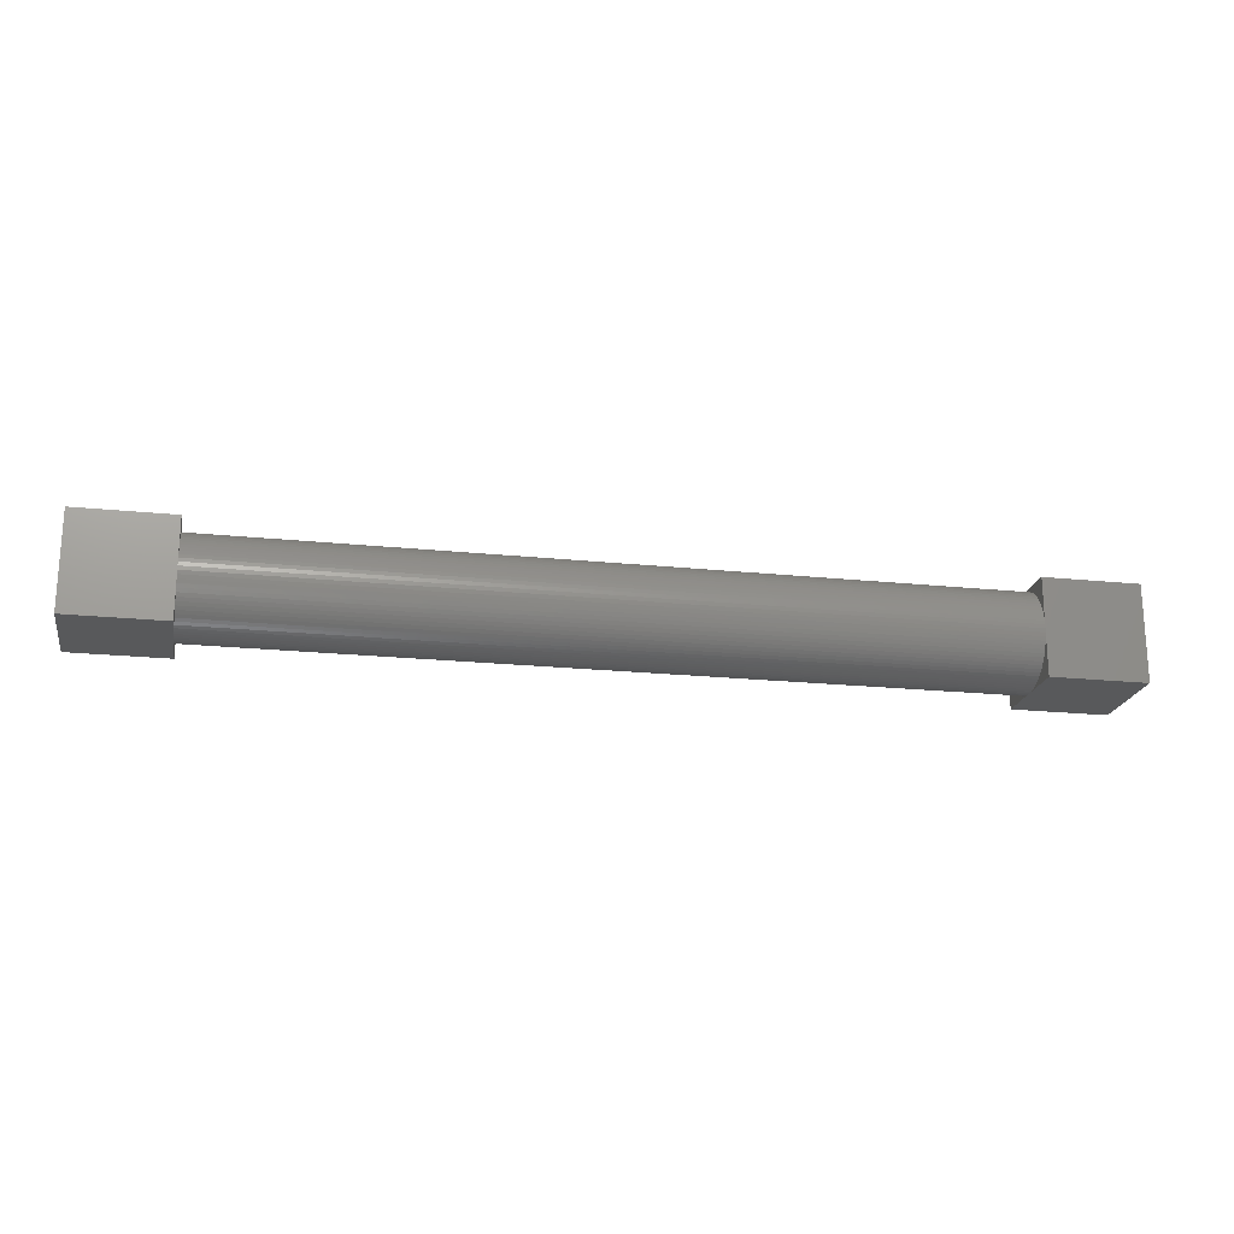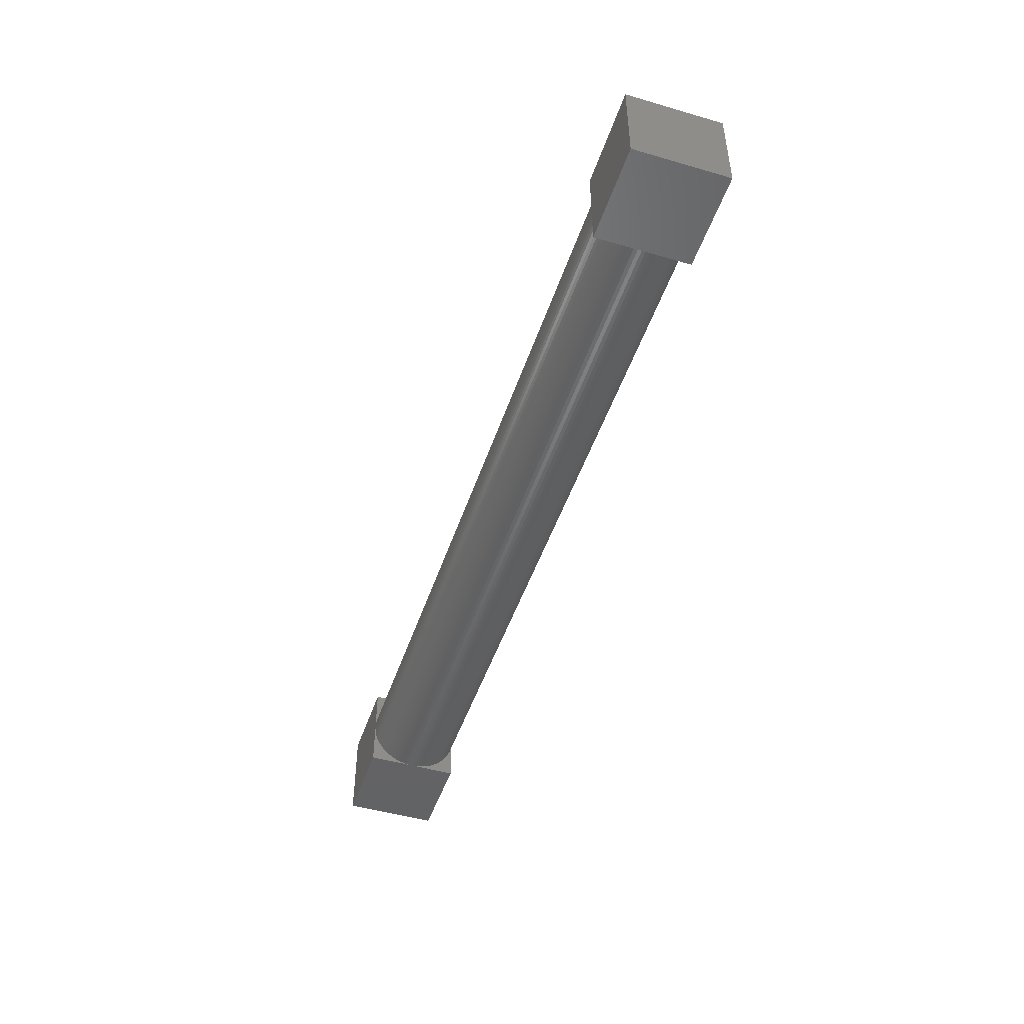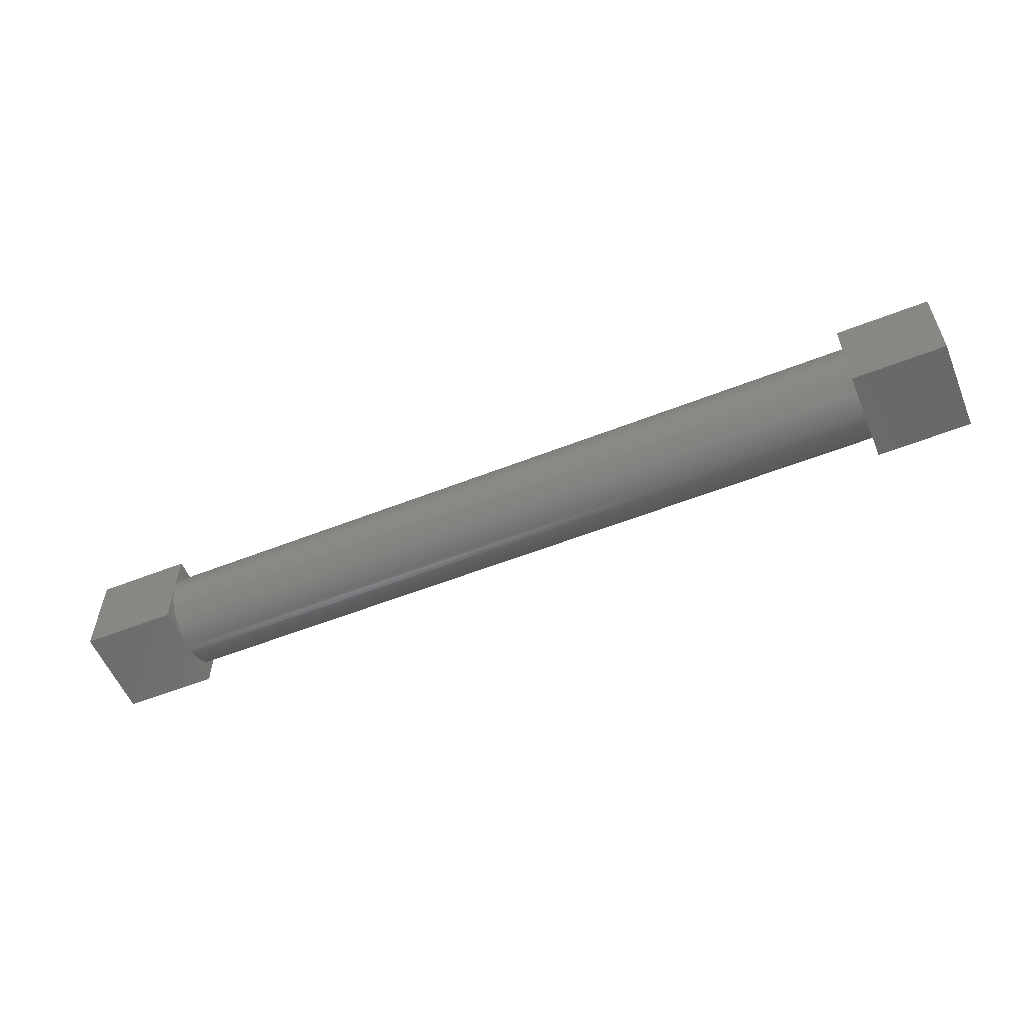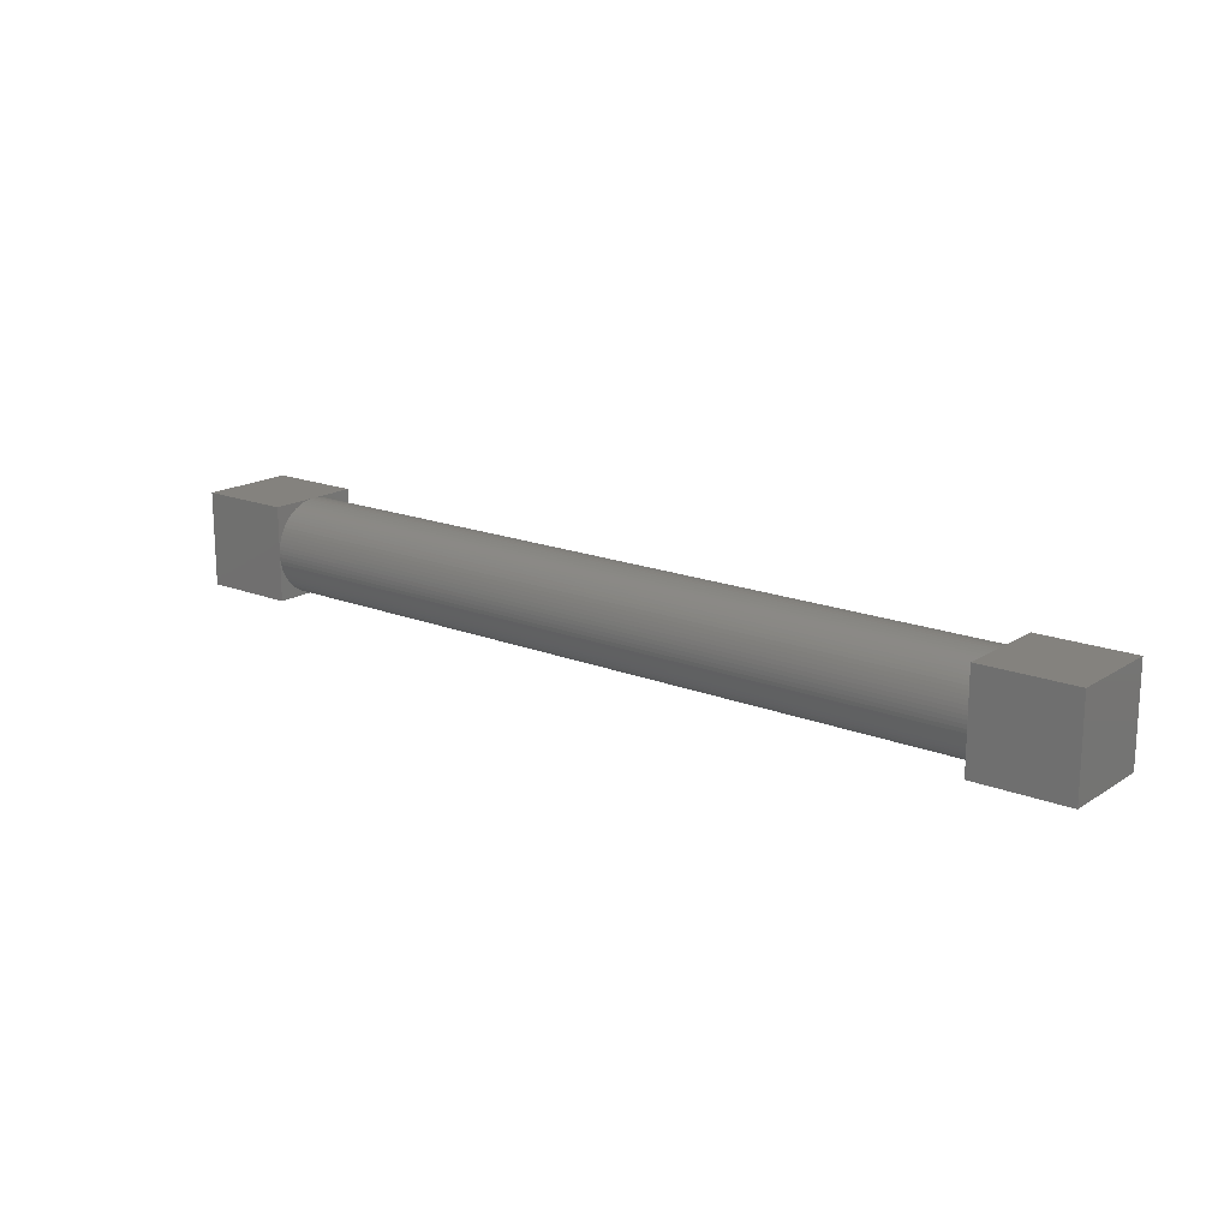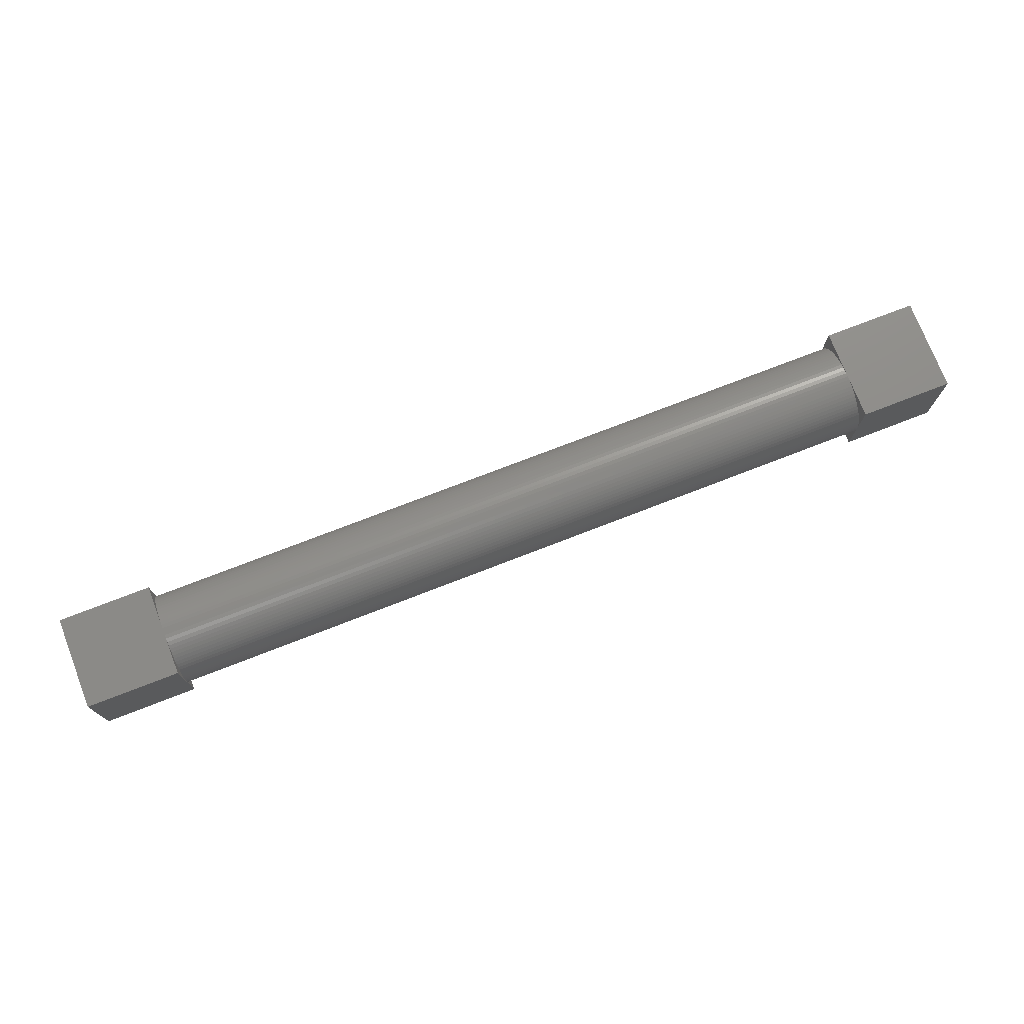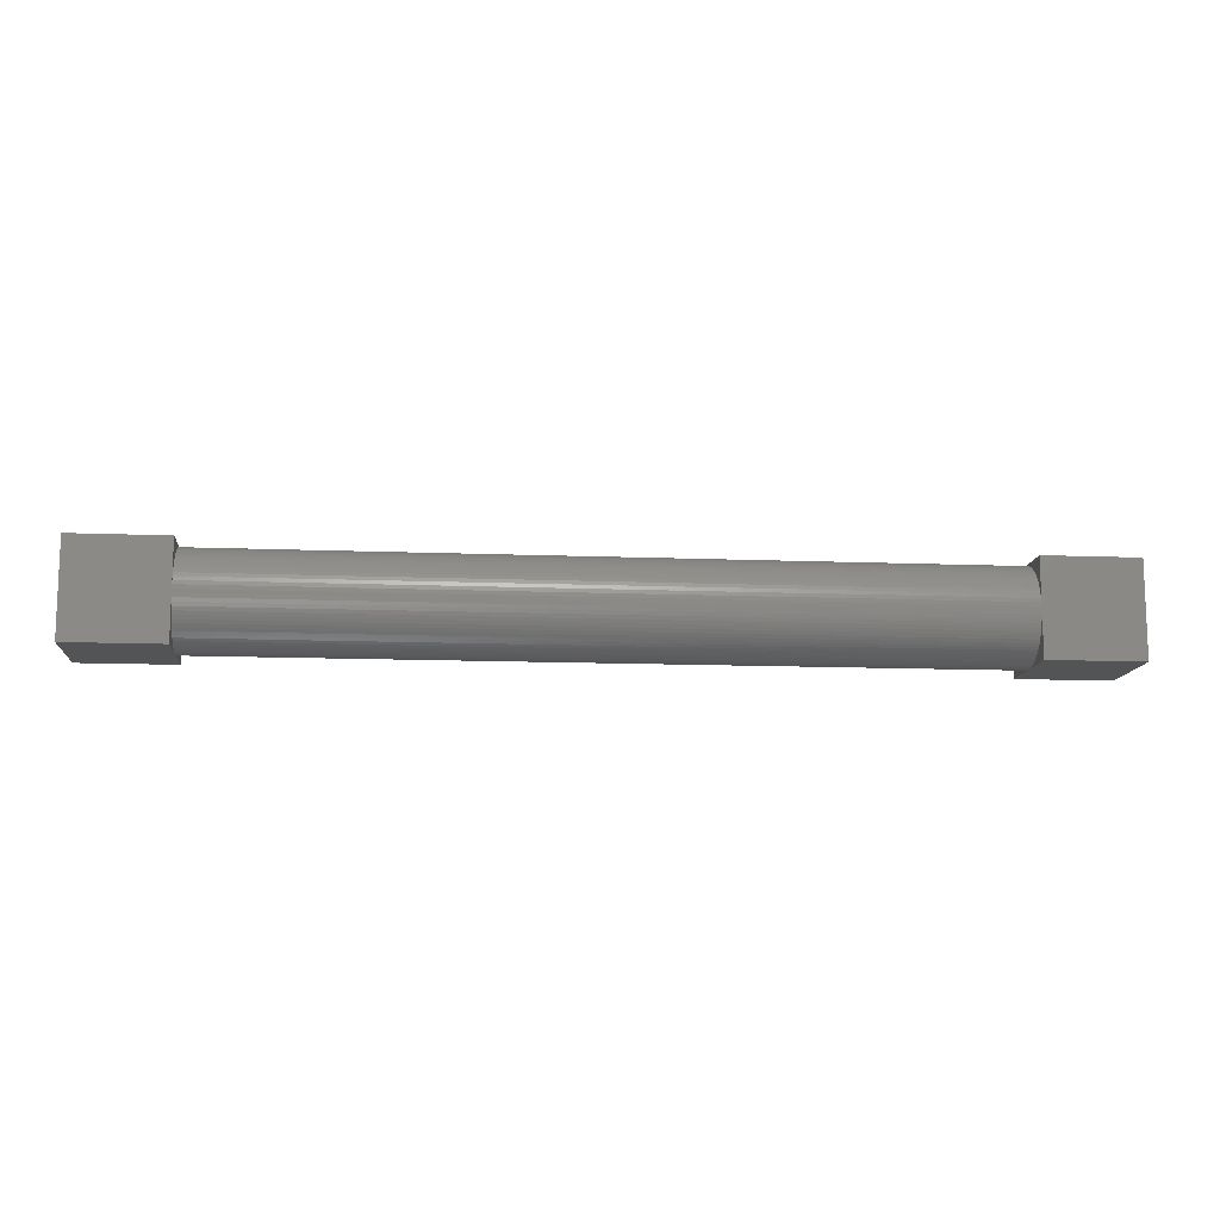
<metadata>
{"format":"stl","ext":"stl","renderer":"f3d","projection":"perspective","resolution":1024,"background":"white","views":[{"elev":-20.5,"azim":-10.7,"up":"+Y"},{"elev":-47.8,"azim":71.9,"up":"+Y"},{"elev":-56.3,"azim":22.4,"up":"+Y"},{"elev":17.2,"azim":-141.5,"up":"+Z"},{"elev":74.5,"azim":-21.2,"up":"+Z"},{"elev":-12.2,"azim":174.6,"up":"+Z"}]}
</metadata>
<code>
# stl→obj: 174 verts, 344 faces
v 40 -4.991 -0.2981
v 40 -5 -5
v 40 -4.999 0.09941
v 40 -4.952 -0.6937
v 40 -4.881 -1.085
v 40 -4.779 -1.469
v 40 -4.647 -1.844
v 40 -4.486 -2.208
v 40 -4.297 -2.557
v 40 -4.08 -2.89
v 40 -3.837 -3.205
v 40 -3.571 -3.5
v 40 -3.281 -3.773
v 40 -2.971 -4.022
v 40 -2.642 -4.245
v 40 -2.296 -4.441
v 40 -1.936 -4.61
v 40 -1.564 -4.749
v 40 -1.182 -4.858
v 40 -0.792 -4.937
v 40 -0.3972 -4.984
v 40 0 -5
v 40 5 -5
v 40 4.999 0.09941
v 40 5 5
v 40 4.991 -0.2981
v 40 4.952 -0.6937
v 40 4.881 -1.085
v 40 4.779 -1.469
v 40 4.647 -1.844
v 40 4.486 -2.208
v 40 4.297 -2.557
v 40 4.08 -2.89
v 40 3.837 -3.205
v 40 3.571 -3.5
v 40 3.281 -3.773
v 40 2.971 -4.022
v 40 2.642 -4.245
v 40 2.296 -4.441
v 40 1.936 -4.61
v 40 1.564 -4.749
v 40 1.182 -4.858
v 40 0.792 -4.937
v 40 0.3972 -4.984
v 40 4.975 0.4963
v 40 4.92 0.89
v 40 4.834 1.278
v 40 4.717 1.658
v 40 4.57 2.028
v 40 4.395 2.384
v 40 4.192 2.726
v 40 3.962 3.05
v 40 3.707 3.355
v 40 3.429 3.639
v 40 3.129 3.9
v 40 2.809 4.137
v 40 2.471 4.347
v 40 2.118 4.529
v 40 1.752 4.683
v 40 1.374 4.808
v 40 0.9876 4.901
v 40 0.5951 4.964
v 40 0.1988 4.996
v 40 -0.1988 4.996
v 40 -5 5
v 40 -0.5951 4.964
v 40 -0.9876 4.901
v 40 -1.374 4.808
v 40 -1.752 4.683
v 40 -2.118 4.529
v 40 -2.471 4.347
v 40 -2.809 4.137
v 40 -3.129 3.9
v 40 -3.429 3.639
v 40 -3.707 3.355
v 40 -3.962 3.05
v 40 -4.192 2.726
v 40 -4.395 2.384
v 40 -4.57 2.028
v 40 -4.717 1.658
v 40 -4.834 1.278
v 40 -4.92 0.89
v 40 -4.975 0.4963
v 50 -5 5
v 50 5 5
v 50 5 -5
v 50 -5 -5
v -50 -5 -5
v -50 5 5
v -50 5 -5
v -50 -5 5
v -40 -5 5
v -40 5 5
v -40 4.999 0.09941
v -40 5 -5
v -40 4.975 0.4963
v -40 4.92 0.89
v -40 4.834 1.278
v -40 4.717 1.658
v -40 4.57 2.028
v -40 4.395 2.384
v -40 4.192 2.726
v -40 3.962 3.05
v -40 3.707 3.355
v -40 3.429 3.639
v -40 3.129 3.9
v -40 2.809 4.137
v -40 2.471 4.347
v -40 2.118 4.529
v -40 1.752 4.683
v -40 1.374 4.808
v -40 0.9876 4.901
v -40 0.5951 4.964
v -40 0.1988 4.996
v -40 -0.1988 4.996
v -40 -4.975 0.4963
v -40 -4.999 0.09941
v -40 -4.92 0.89
v -40 -4.834 1.278
v -40 -4.717 1.658
v -40 -4.57 2.028
v -40 -4.395 2.384
v -40 -4.192 2.726
v -40 -3.962 3.05
v -40 -3.707 3.355
v -40 -3.429 3.639
v -40 -3.129 3.9
v -40 -2.809 4.137
v -40 -2.471 4.347
v -40 -2.118 4.529
v -40 -1.752 4.683
v -40 -1.374 4.808
v -40 -0.9876 4.901
v -40 -0.5951 4.964
v -40 4.991 -0.2981
v -40 4.952 -0.6937
v -40 4.881 -1.085
v -40 4.779 -1.469
v -40 4.647 -1.844
v -40 4.486 -2.208
v -40 4.297 -2.557
v -40 4.08 -2.89
v -40 3.837 -3.205
v -40 3.571 -3.5
v -40 3.281 -3.773
v -40 2.971 -4.022
v -40 2.642 -4.245
v -40 2.296 -4.441
v -40 1.936 -4.61
v -40 1.564 -4.749
v -40 1.182 -4.858
v -40 0.792 -4.937
v -40 0.3972 -4.984
v -40 0 -5
v -40 -0.3972 -4.984
v -40 -5 -5
v -40 -0.792 -4.937
v -40 -1.182 -4.858
v -40 -1.564 -4.749
v -40 -1.936 -4.61
v -40 -2.296 -4.441
v -40 -2.642 -4.245
v -40 -2.971 -4.022
v -40 -3.281 -3.773
v -40 -3.571 -3.5
v -40 -3.837 -3.205
v -40 -4.08 -2.89
v -40 -4.297 -2.557
v -40 -4.486 -2.208
v -40 -4.647 -1.844
v -40 -4.779 -1.469
v -40 -4.881 -1.085
v -40 -4.952 -0.6937
v -40 -4.991 -0.2981
f 1 2 3
f 4 2 1
f 5 2 4
f 6 2 5
f 7 2 6
f 8 2 7
f 9 2 8
f 10 2 9
f 11 2 10
f 12 2 11
f 13 2 12
f 14 2 13
f 15 2 14
f 16 2 15
f 17 2 16
f 18 2 17
f 19 2 18
f 20 2 19
f 21 2 20
f 2 21 22
f 23 24 25
f 23 26 24
f 23 27 26
f 23 28 27
f 23 29 28
f 23 30 29
f 23 31 30
f 23 32 31
f 23 33 32
f 23 34 33
f 23 35 34
f 23 36 35
f 23 37 36
f 23 38 37
f 23 39 38
f 23 40 39
f 23 41 40
f 23 42 41
f 23 43 42
f 23 44 43
f 44 23 22
f 45 25 24
f 46 25 45
f 47 25 46
f 48 25 47
f 49 25 48
f 50 25 49
f 51 25 50
f 52 25 51
f 53 25 52
f 54 25 53
f 55 25 54
f 56 25 55
f 57 25 56
f 58 25 57
f 59 25 58
f 60 25 59
f 61 25 60
f 62 25 61
f 63 25 62
f 64 25 63
f 64 65 25
f 66 65 64
f 67 65 66
f 68 65 67
f 69 65 68
f 70 65 69
f 71 65 70
f 72 65 71
f 73 65 72
f 74 65 73
f 75 65 74
f 76 65 75
f 77 65 76
f 78 65 77
f 79 65 78
f 80 65 79
f 81 65 80
f 82 65 81
f 83 65 82
f 3 65 83
f 65 3 2
f 25 84 85
f 84 25 65
f 84 86 85
f 86 84 87
f 86 25 85
f 25 86 23
f 22 87 2
f 87 22 86
f 86 22 23
f 2 84 65
f 84 2 87
f 88 89 90
f 89 88 91
f 89 92 93
f 92 89 91
f 93 94 95
f 93 96 94
f 93 97 96
f 93 98 97
f 93 99 98
f 93 100 99
f 93 101 100
f 93 102 101
f 93 103 102
f 93 104 103
f 93 105 104
f 93 106 105
f 93 107 106
f 93 108 107
f 93 109 108
f 93 110 109
f 93 111 110
f 93 112 111
f 93 113 112
f 93 114 113
f 93 115 114
f 116 92 117
f 118 92 116
f 119 92 118
f 120 92 119
f 121 92 120
f 122 92 121
f 123 92 122
f 124 92 123
f 125 92 124
f 126 92 125
f 127 92 126
f 128 92 127
f 129 92 128
f 130 92 129
f 131 92 130
f 132 92 131
f 133 92 132
f 134 92 133
f 115 92 134
f 92 115 93
f 135 95 94
f 136 95 135
f 137 95 136
f 138 95 137
f 139 95 138
f 140 95 139
f 141 95 140
f 142 95 141
f 143 95 142
f 144 95 143
f 145 95 144
f 146 95 145
f 147 95 146
f 148 95 147
f 149 95 148
f 150 95 149
f 151 95 150
f 152 95 151
f 153 95 152
f 95 153 154
f 155 156 154
f 157 156 155
f 158 156 157
f 159 156 158
f 160 156 159
f 161 156 160
f 162 156 161
f 163 156 162
f 164 156 163
f 165 156 164
f 166 156 165
f 167 156 166
f 168 156 167
f 169 156 168
f 170 156 169
f 171 156 170
f 172 156 171
f 173 156 172
f 174 156 173
f 117 156 174
f 156 117 92
f 88 154 156
f 90 154 88
f 154 90 95
f 88 92 91
f 92 88 156
f 95 89 93
f 89 95 90
f 154 44 22
f 44 154 153
f 114 64 63
f 64 114 115
f 24 96 45
f 96 24 94
f 125 74 126
f 74 125 75
f 53 105 54
f 105 53 104
f 49 101 50
f 101 49 100
f 131 70 69
f 70 131 130
f 109 59 58
f 59 109 110
f 46 98 47
f 98 46 97
f 120 79 121
f 79 120 80
f 134 67 66
f 67 134 133
f 153 43 44
f 43 153 152
f 146 36 37
f 36 146 145
f 148 38 39
f 38 148 147
f 27 135 26
f 135 27 136
f 29 137 28
f 137 29 138
f 26 94 24
f 94 26 135
f 31 139 30
f 139 31 140
f 34 142 33
f 142 34 143
f 111 61 60
f 61 111 112
f 106 56 55
f 56 106 107
f 105 55 54
f 55 105 106
f 110 60 59
f 60 110 111
f 51 103 52
f 103 51 102
f 50 102 51
f 102 50 101
f 52 104 53
f 104 52 103
f 47 99 48
f 99 47 98
f 45 97 46
f 97 45 96
f 173 1 174
f 1 173 4
f 171 5 172
f 5 171 6
f 165 11 166
f 11 165 12
f 162 16 15
f 16 162 161
f 164 14 13
f 14 164 163
f 161 17 16
f 17 161 160
f 116 82 118
f 82 116 83
f 122 77 123
f 77 122 78
f 124 75 125
f 75 124 76
f 121 78 122
f 78 121 79
f 119 80 120
f 80 119 81
f 117 83 116
f 83 117 3
f 129 72 71
f 72 129 128
f 130 71 70
f 71 130 129
f 115 66 64
f 66 115 134
f 152 42 43
f 42 152 151
f 149 39 40
f 39 149 148
f 151 41 42
f 41 151 150
f 145 35 36
f 35 145 144
f 147 37 38
f 37 147 146
f 28 136 27
f 136 28 137
f 30 138 29
f 138 30 139
f 33 141 32
f 141 33 142
f 108 58 57
f 58 108 109
f 107 57 56
f 57 107 108
f 112 62 61
f 62 112 113
f 113 63 62
f 63 113 114
f 48 100 49
f 100 48 99
f 172 4 173
f 4 172 5
f 170 6 171
f 6 170 7
f 165 13 12
f 13 165 164
f 166 10 167
f 10 166 11
f 168 8 169
f 8 168 9
f 163 15 14
f 15 163 162
f 160 18 17
f 18 160 159
f 158 20 19
f 20 158 157
f 159 19 18
f 19 159 158
f 157 21 20
f 21 157 155
f 123 76 124
f 76 123 77
f 118 81 119
f 81 118 82
f 174 3 117
f 3 174 1
f 128 73 72
f 73 128 127
f 127 74 73
f 74 127 126
f 133 68 67
f 68 133 132
f 132 69 68
f 69 132 131
f 150 40 41
f 40 150 149
f 35 143 34
f 143 35 144
f 32 140 31
f 140 32 141
f 169 7 170
f 7 169 8
f 167 9 168
f 9 167 10
f 155 22 21
f 22 155 154

</code>
